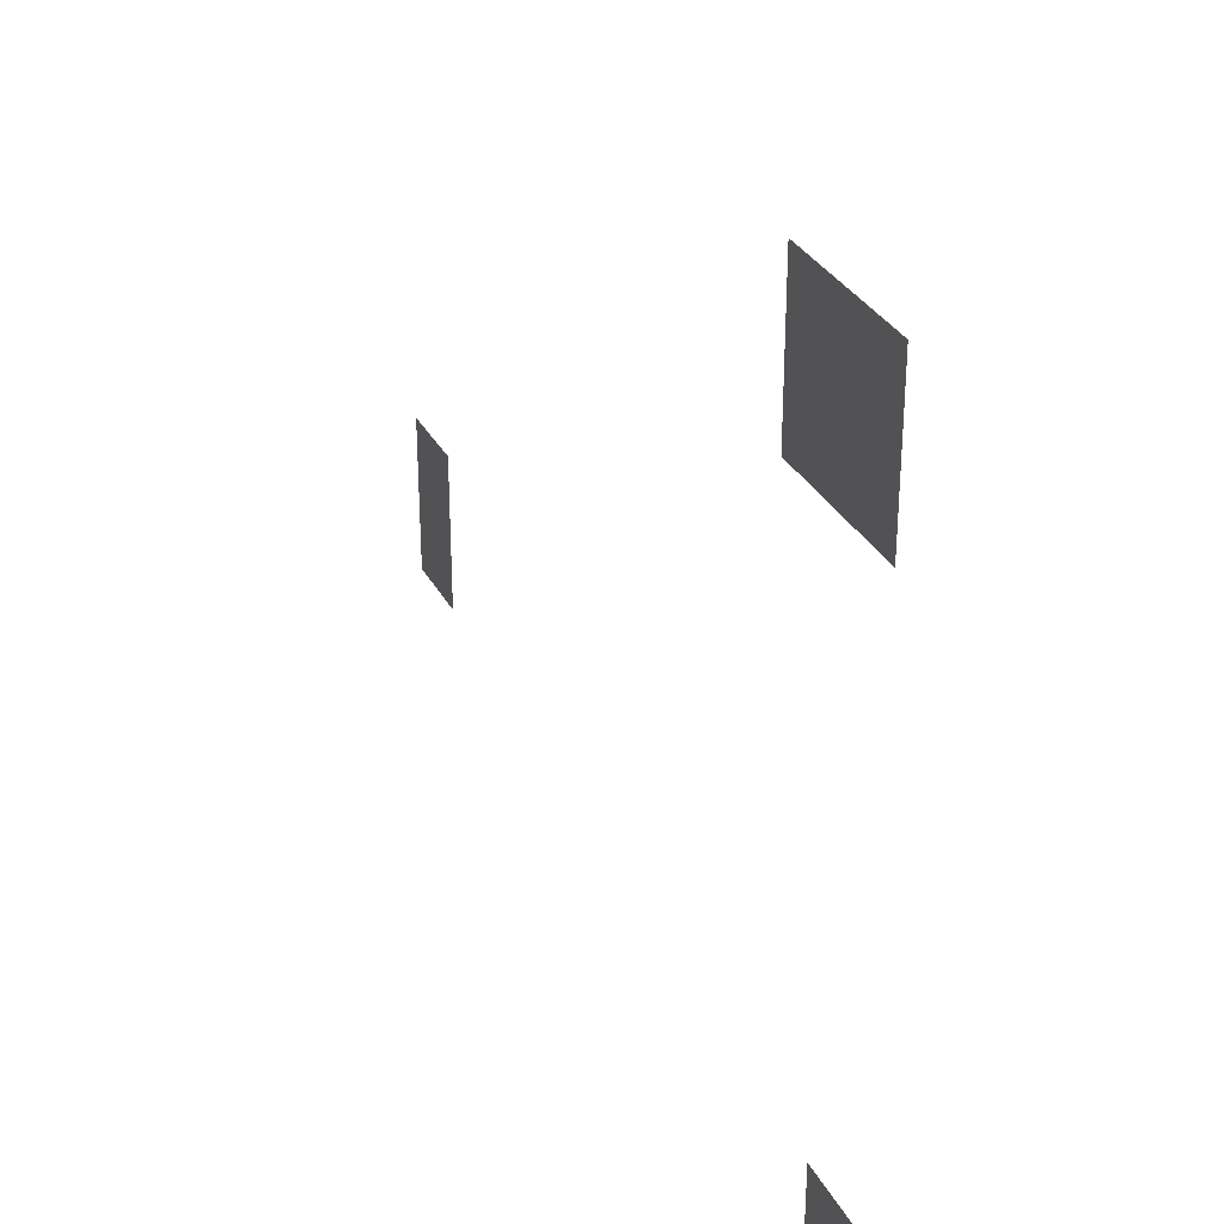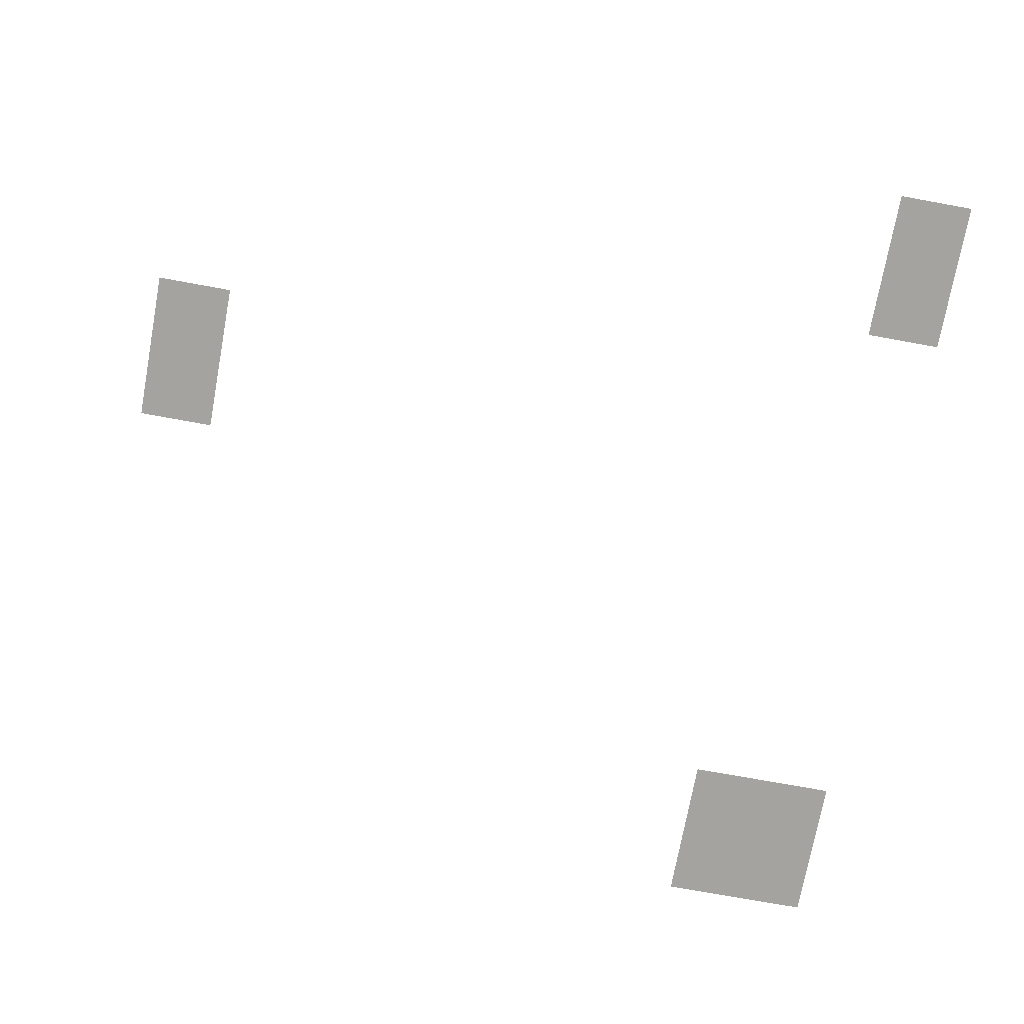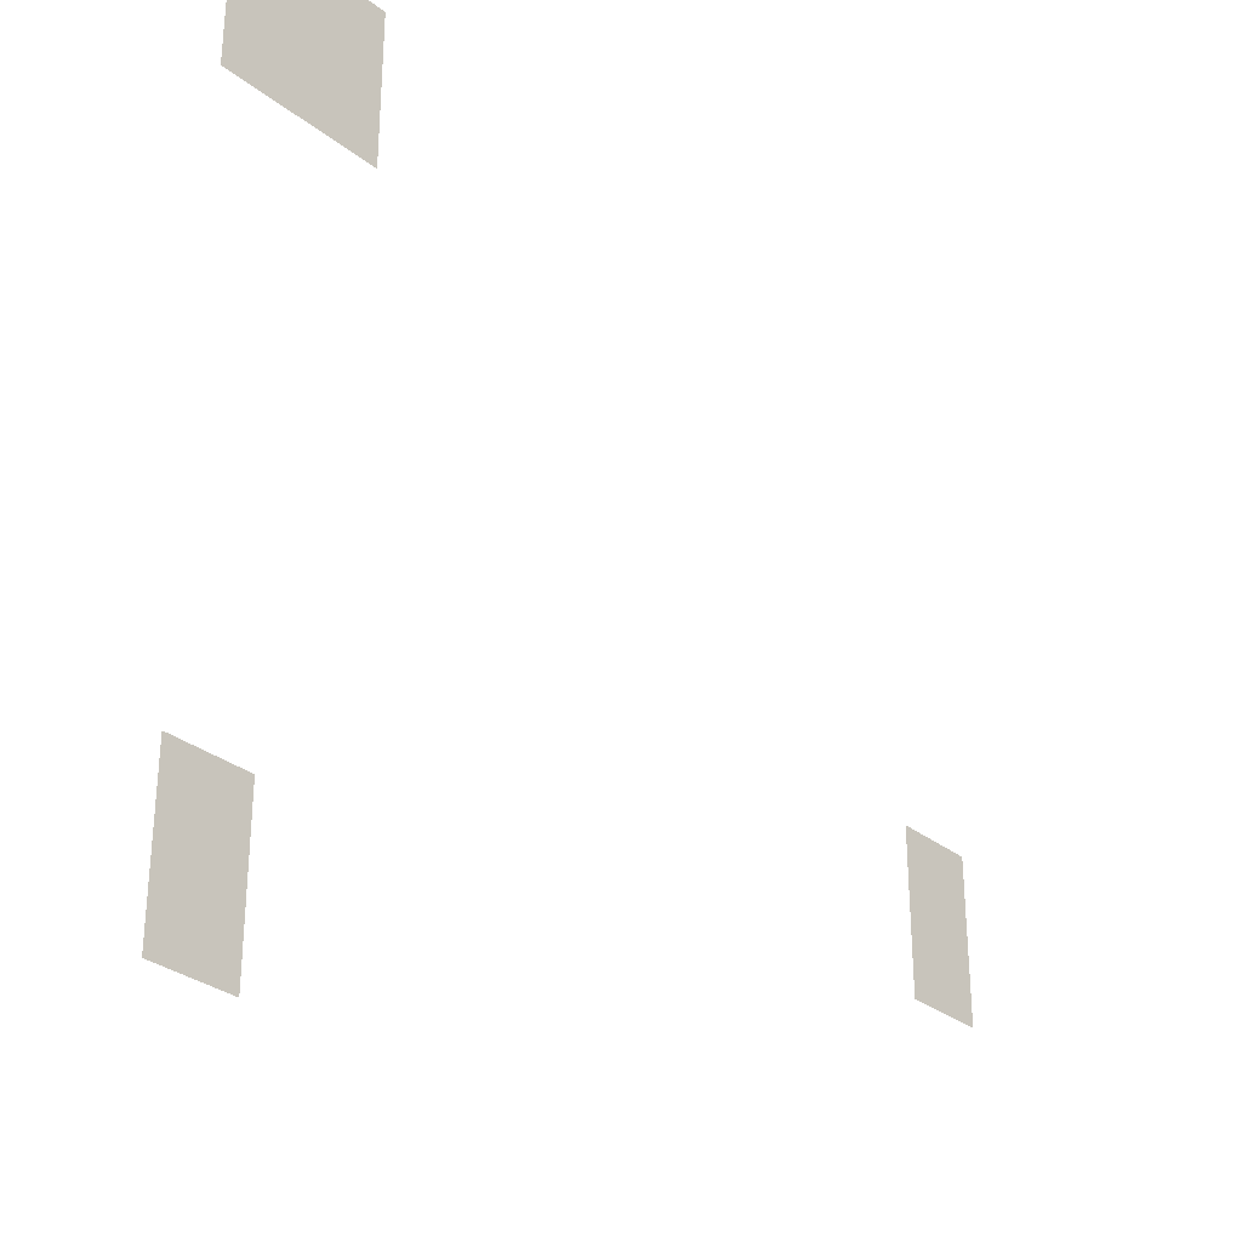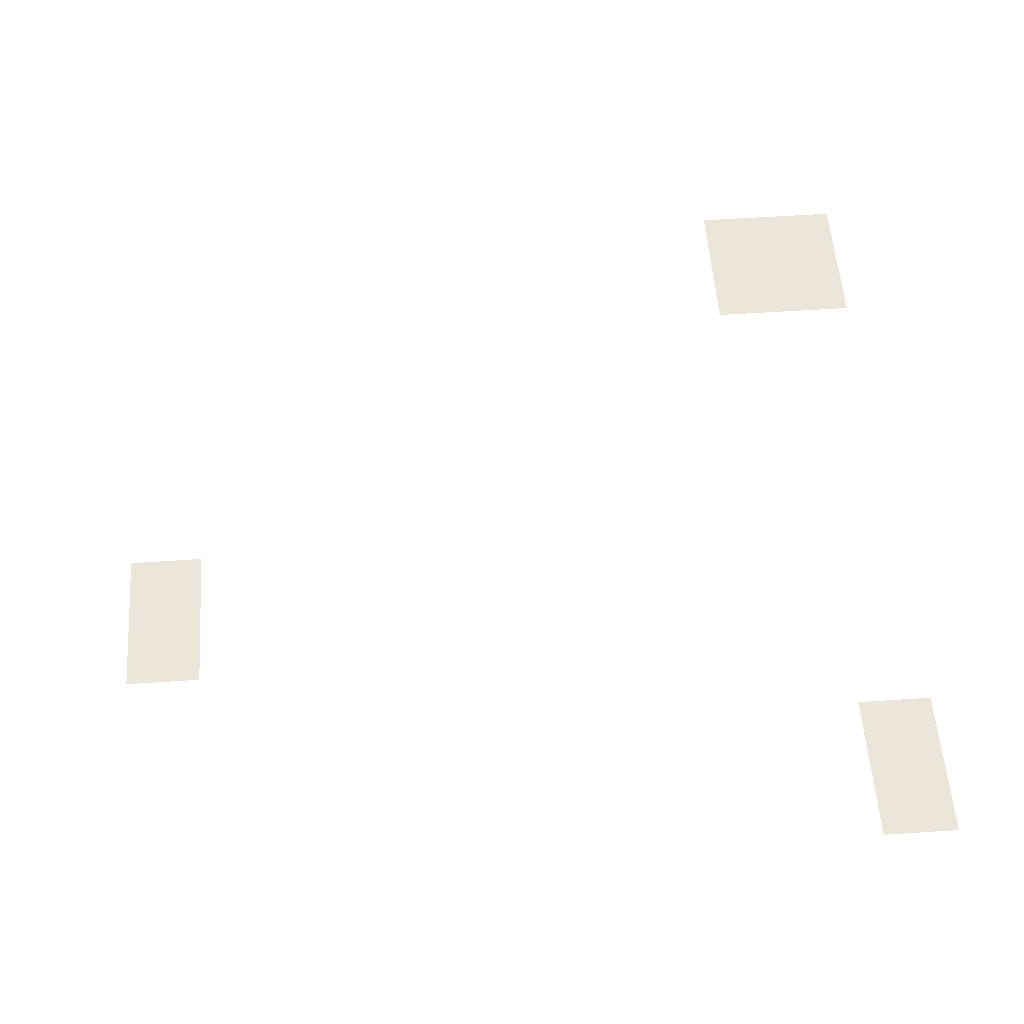
<metadata>
{"format":"obj","ext":"obj","renderer":"f3d","projection":"perspective","resolution":1024,"background":"white","views":[{"elev":31.6,"azim":66.1,"up":"+Y"},{"elev":-72.9,"azim":-10.4,"up":"+Z"},{"elev":-31.2,"azim":132.0,"up":"+Y"},{"elev":55.2,"azim":-4.1,"up":"+Z"}]}
</metadata>
<code>
v -48 -192 0
v -64 -192 0
v -64 -176 0
v -48 -176 0
v -48 -176 0
v -64 -176 0
v -64 -160 0
v -48 -160 0
v -208 -144 0
v -224 -144 0
v -224 -128 0
v -208 -128 0
v -208 -128 0
v -224 -128 0
v -224 -112 0
v -208 -112 0
v -64 -48 0
v -80 -48 0
v -80 -32 0
v -64 -32 0
v -48 -48 0
v -64 -48 0
v -64 -32 0
v -48 -32 0
v -64 -32 0
v -80 -32 0
v -80 -16 0
v -64 -16 0
v -48 -32 0
v -64 -32 0
v -64 -16 0
v -48 -16 0
g BigSquare_mesh_0007
f 1 2 3 4
f 5 6 7 8
f 9 10 11 12
f 13 14 15 16
f 17 18 19 20
f 21 22 23 24
f 25 26 27 28
f 29 30 31 32

</code>
